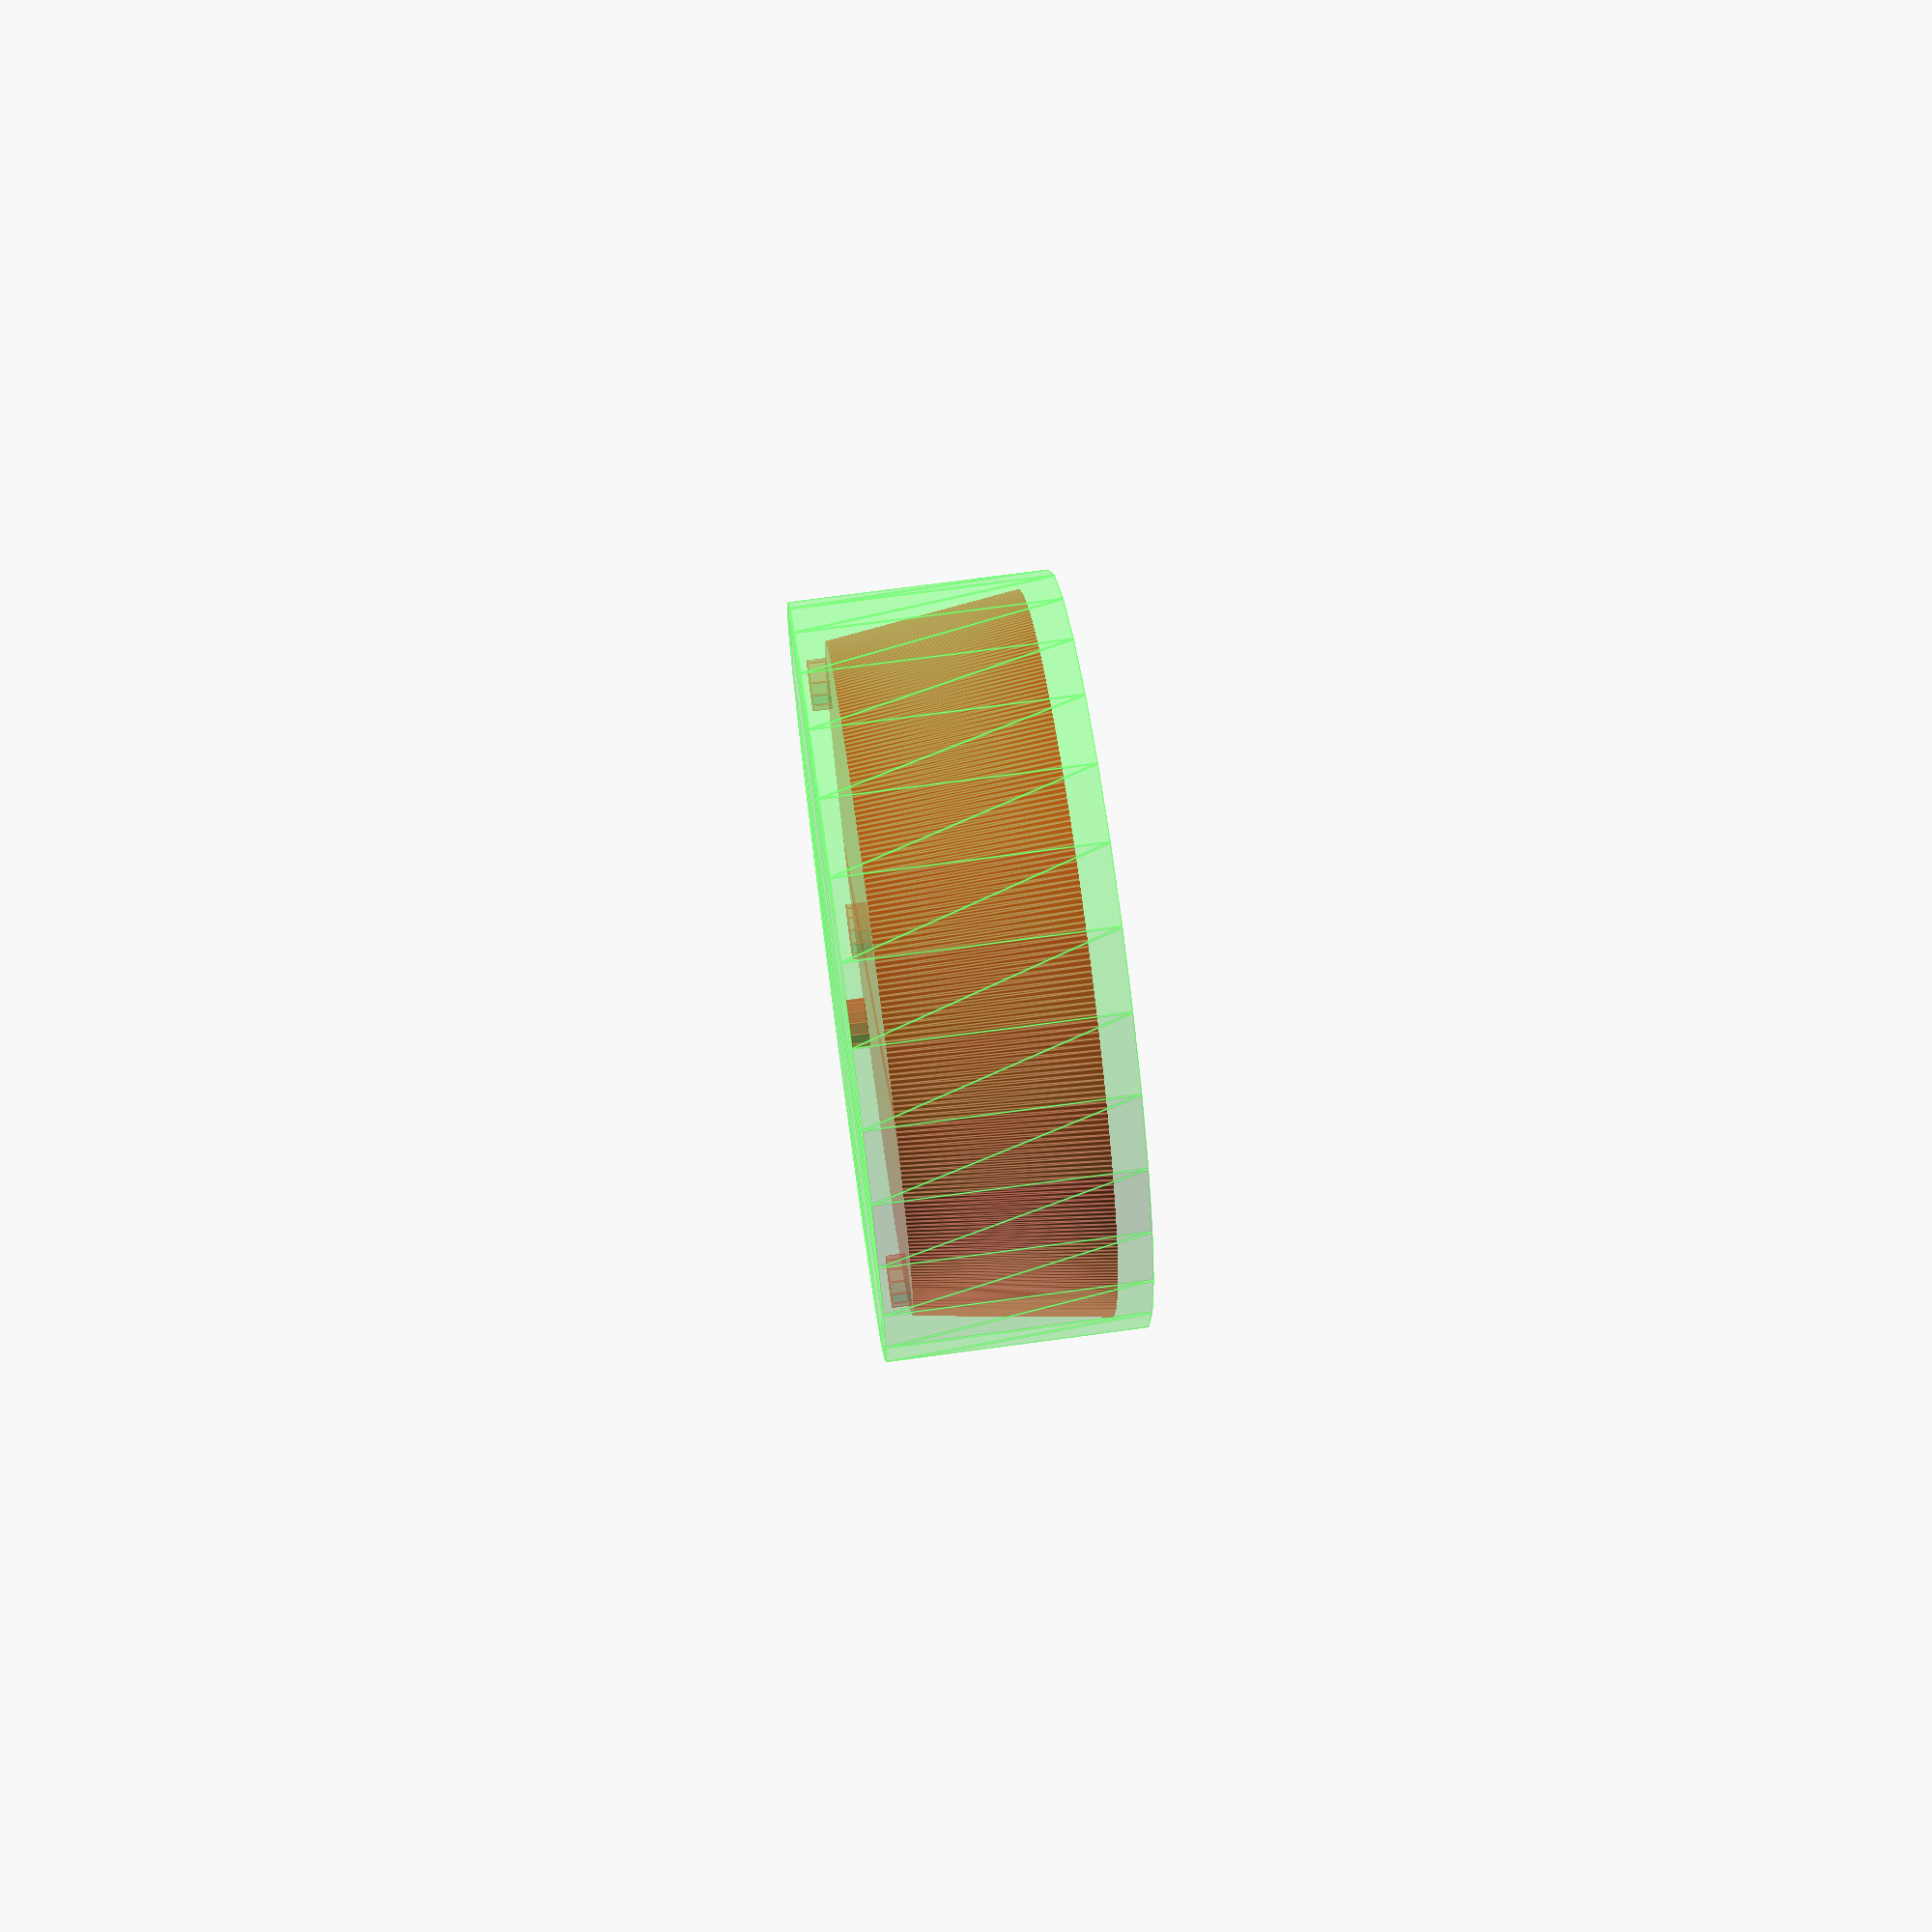
<openscad>
cylinderFaceApprox = 400;
embeddingDepth = 0.01;

module stopper(baseR, tanFaceAngle, height) {
    topR = baseR + tanFaceAngle * height;
    cylinder(h = height, r1 = baseR, r2 = topR, center = false, $fn = cylinderFaceApprox);
}

module stopperMould(baseR, tanFaceAngle, height, wallThickness) {
   difference() {
        linear_extrude(height = height + 2*wallThickness, center = false) { // Stopper and lip cut from mould block
            topR = baseR + tanFaceAngle * height;
            circle(r = topR + wallThickness);
        }
        translate([0, 0, mouldWallThickness - embeddingDepth])
            union() {
                stopper(baseR - tanFaceAngle*embeddingDepth, tanFaceAngle, height + 2*embeddingDepth); // A stopper model
                translate([0, 0, height + embeddingDepth]) // Joined to a depth indicator/lip
                    linear_extrude(height = mouldWallThickness + 2*embeddingDepth, center = false)
                        projection()
                            stopper(baseR - tanFaceAngle*embeddingDepth, tanFaceAngle, height + 2*embeddingDepth);
            }
    }
}

module centralPlug(baseR, tanFaceAngle, stopperHeight, innerHeight, contraction) {
    innerBaseOffset = (stopperHeight - innerHeight)/2 - embeddingDepth;
    innerBaseR = baseR + tanFaceAngle * innerBaseOffset - contraction;
    translate([0, 0, innerBaseOffset])
        stopper(innerBaseR, tanFaceAngle, innerHeight + 2*embeddingDepth);
}

module centralPlugMould(baseR, tanFaceAngle, stopperHeight, innerHeight, contraction, mouldWallThickness, legRadius) {
    intersection() {
        cast(stopperHeight, mouldWallThickness) // And constained within the outer mould
            stopperMould(stopperBaseD/2, tanStopperFaceAngle, stopperHeight, mouldWallThickness);
        translate([0, 0, mouldWallThickness]) {
            difference() {
                union() {
                    translate([0, 0, (stopperHeight - innerHeight)/2 - mouldWallThickness - embeddingDepth]) // Extent of linear region as cylinder
                        linear_extrude(height = innerHeight + 2*embeddingDepth + 2*mouldWallThickness, center = false)
                            scale([2, 2, 1])
                                projection()
                                        centralPlug(baseR, tanFaceAngle, stopperHeight, innerHeight, contraction);
                    for(a = [0:90:360]) { // Joined to a set of legs
                        translate([(baseR - contraction)*sin(a), (baseR - contraction)*cos(a), 0])
                            cylinder(h = (stopperHeight - innerHeight)/2, r1 = legRadius, r2 = legRadius);
                    }
                }
                union() { // Inner region and lip
                    translate([0, 0, stopperHeight/2 + innerHeight/2 - embeddingDepth])
                        linear_extrude(height = mouldWallThickness + 3*embeddingDepth, center = false)
                            projection()
                                centralPlug(baseR, tanFaceAngle, stopperHeight, innerHeight, contraction);
                    centralPlug(baseR, tanFaceAngle, stopperHeight, innerHeight, contraction);
                }
            }
        }
    }
}

module cast(height, baseHeight) {
    difference() {
        translate([0, 0, baseHeight - embeddingDepth]) {
            linear_extrude(height = height + 2*embeddingDepth, center = false) {
                scale([0.99, 0.99, 1]) {
                    projection() {
                        children();
                    }
                }
            }
        }
        children();
    }
}

stopperHeight = 36;
stopperBaseD = 102.55;
stopperTopD = 112.55;
innerVolumeContraction = 5;
innerVolumeHeight = stopperHeight - innerVolumeContraction*2;
innnerLegRadius = 4;
tanStopperFaceAngle = (stopperTopD - stopperBaseD)/(2*stopperHeight);

mouldWallThickness = 2;

// Explicit central region of insulation
/*
color([1, 1, 0, 0.1])
    translate([0, 0, mouldWallThickness])
        centralPlug(stopperBaseD/2, tanStopperFaceAngle, stopperHeight, innerVolumeHeight, innerVolumeContraction);
*/

// Explicit stopper
/*color([0, 0, 1, 0.3])
    translate([0, 0, 0*mouldWallThickness])
        stopper(stopperBaseD/2, tanStopperFaceAngle, stopperHeight);*/

// Stopper cast from mould
/*
color([1, 0, 0, 0.3])
    cast(stopperHeight, mouldWallThickness)
        stopperMould(stopperBaseD/2, tanStopperFaceAngle, stopperHeight, mouldWallThickness);
*/

// Inner mould
color([1, 0, 0, 0.3])
    centralPlugMould(stopperBaseD/2, tanStopperFaceAngle, stopperHeight, innerVolumeHeight, innerVolumeContraction, mouldWallThickness, innnerLegRadius);

// Outer mould
color([0, 1, 0, 0.3])
    stopperMould(stopperBaseD/2, tanStopperFaceAngle, stopperHeight, mouldWallThickness);
</openscad>
<views>
elev=289.2 azim=169.6 roll=262.2 proj=p view=edges
</views>
